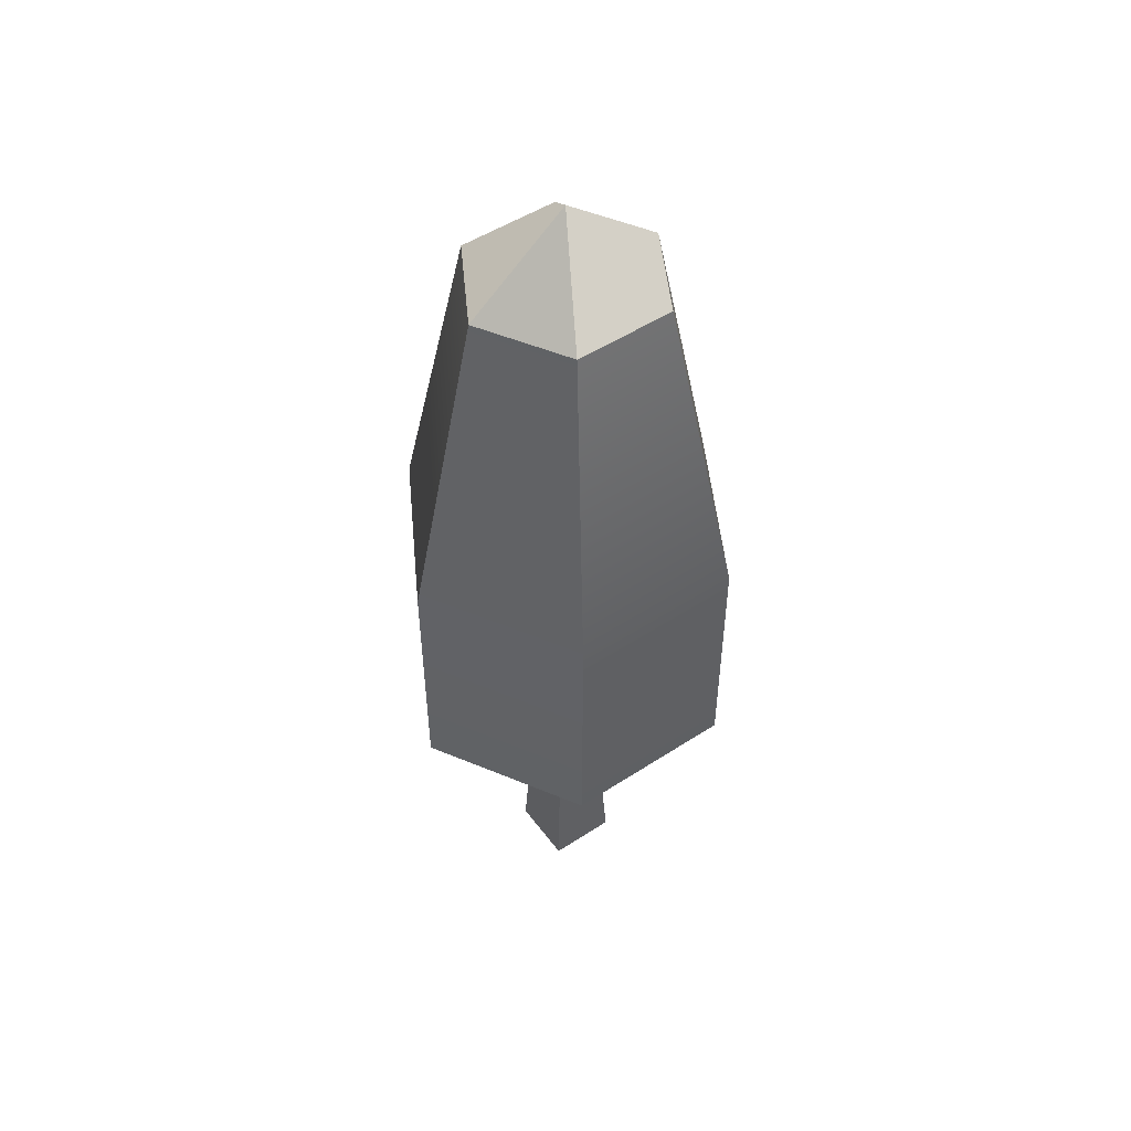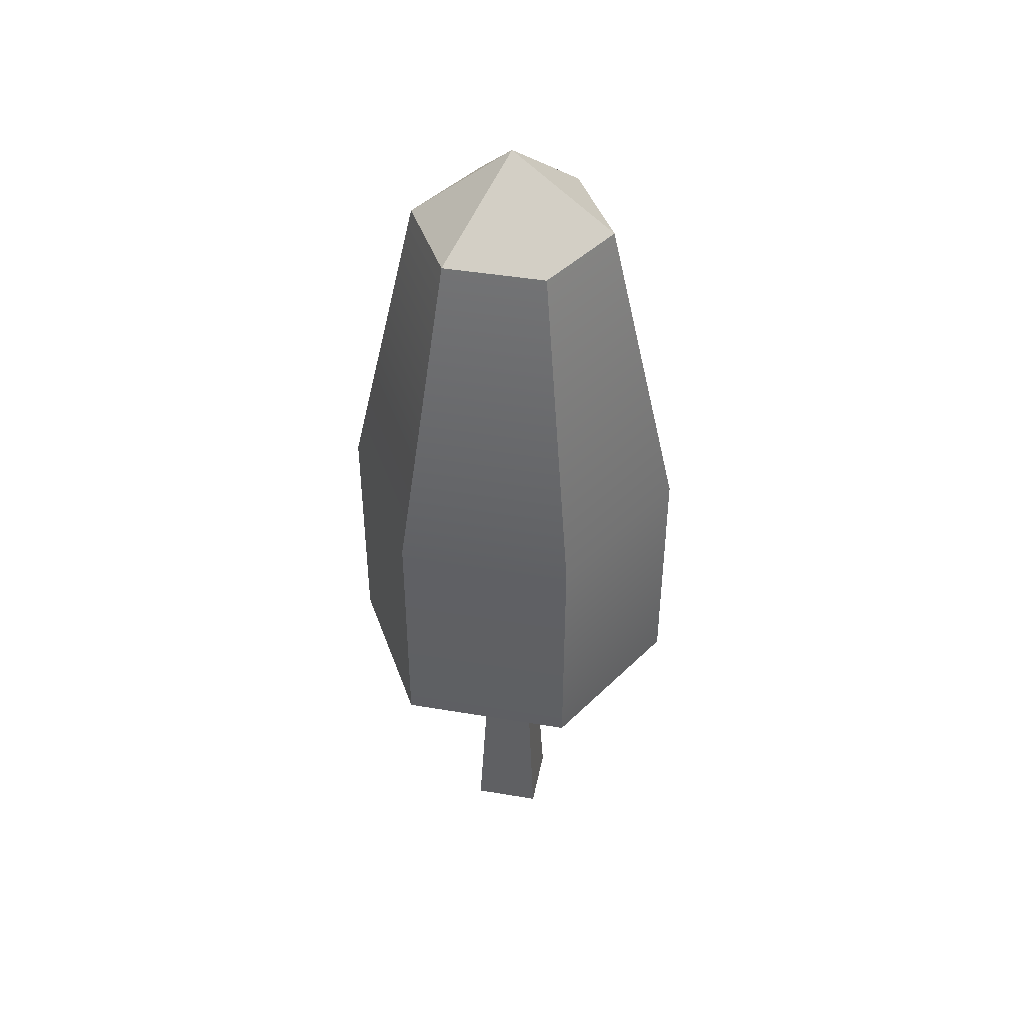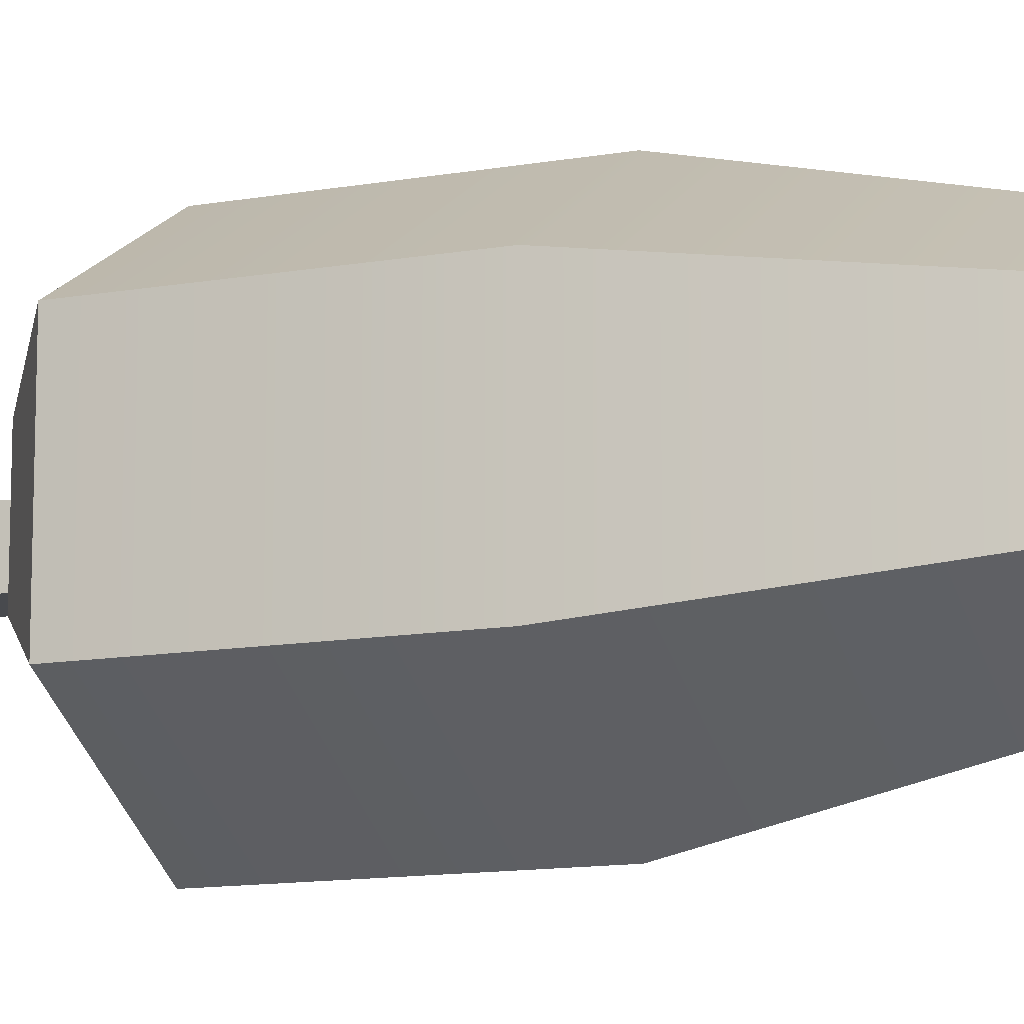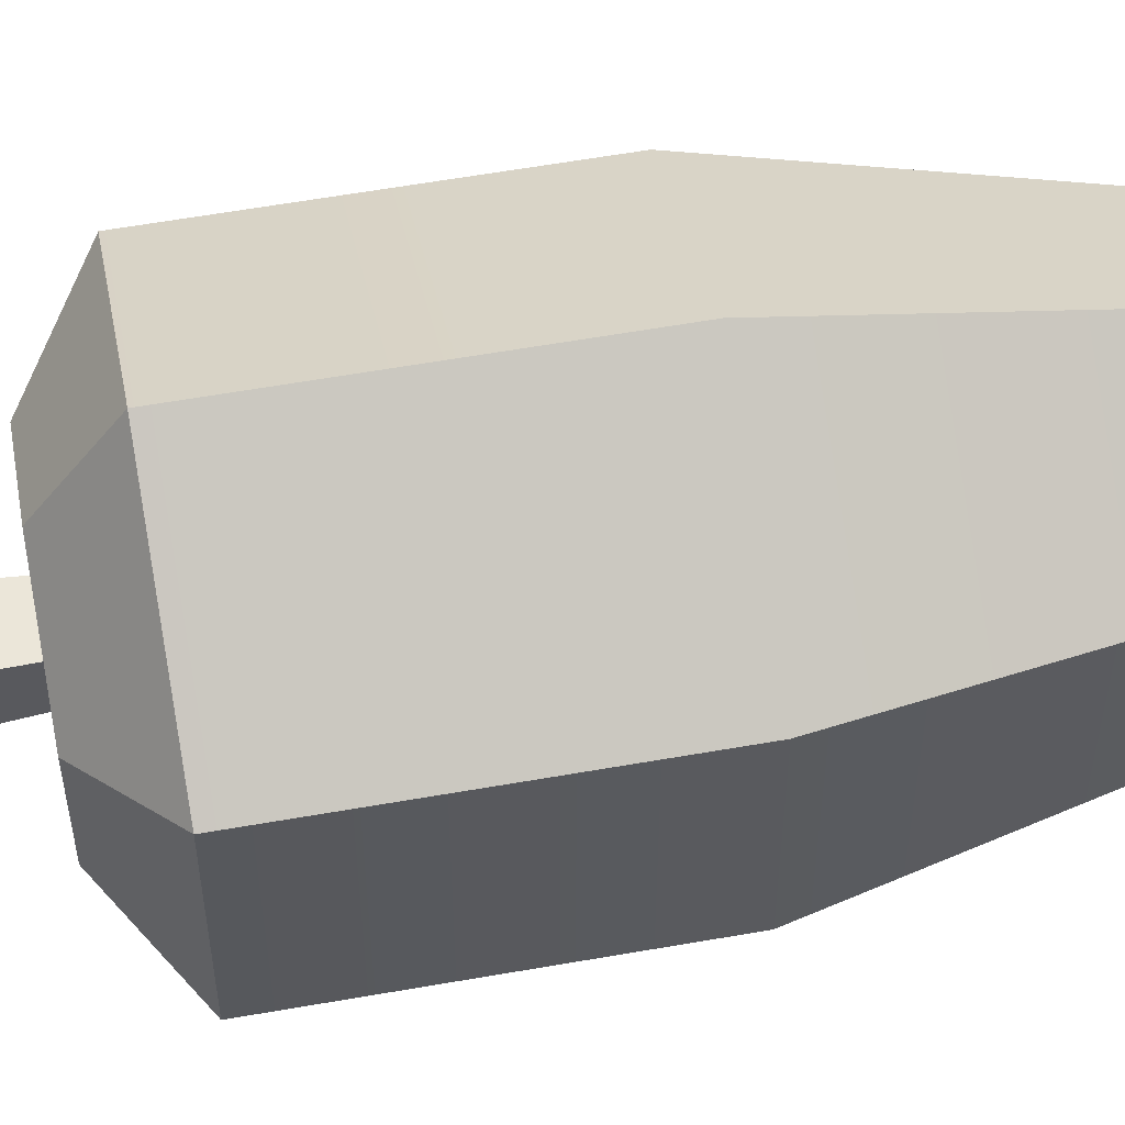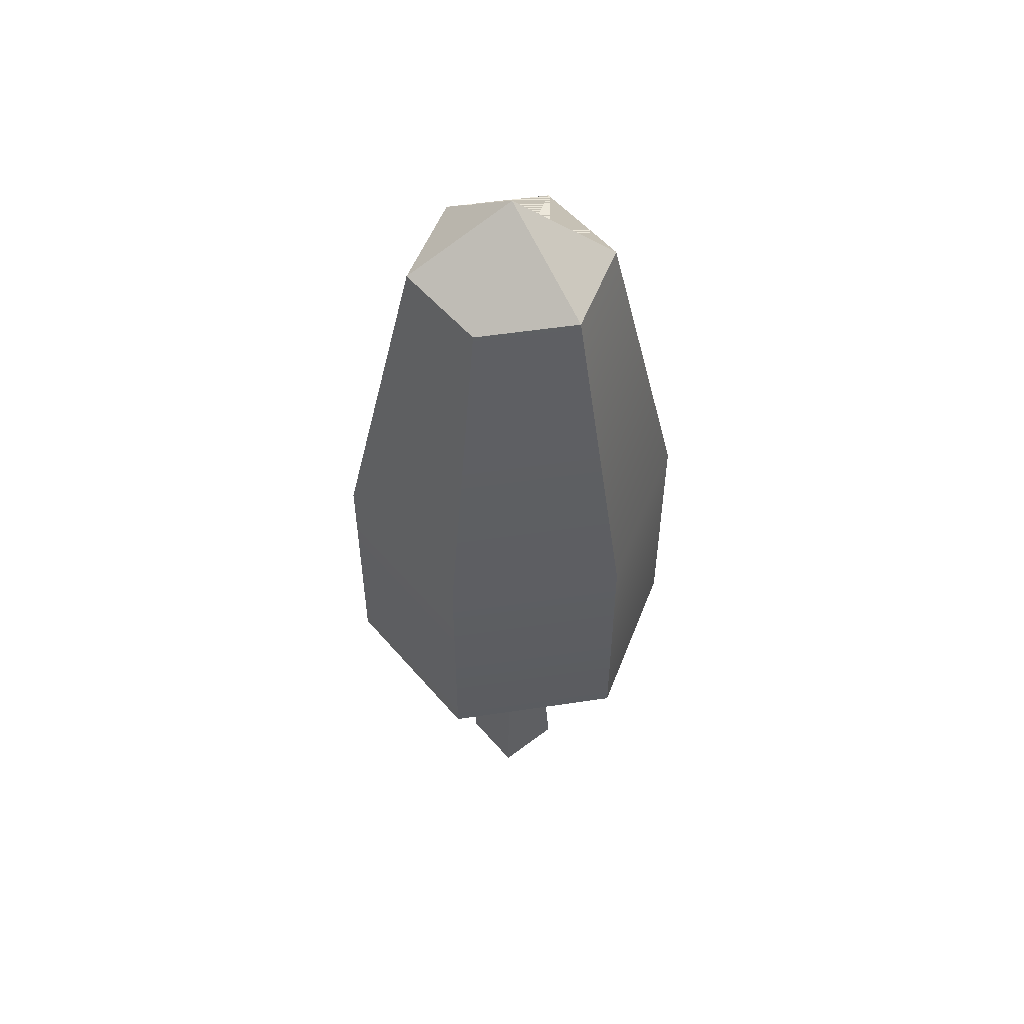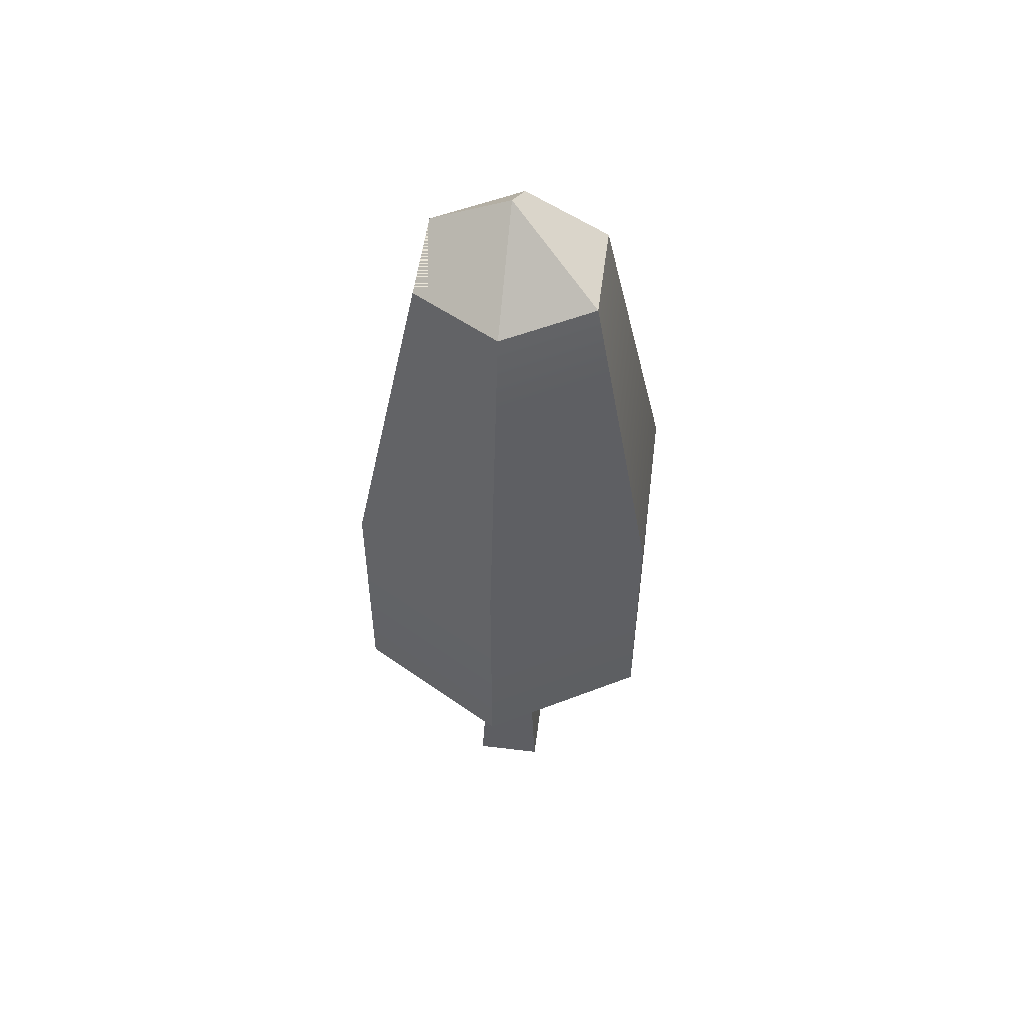
<metadata>
{"format":"obj","ext":"obj","renderer":"f3d","projection":"perspective","resolution":1024,"background":"white","views":[{"elev":50.4,"azim":-125.5,"up":"+Y"},{"elev":43.7,"azim":-78.8,"up":"+Y"},{"elev":-12.2,"azim":113.0,"up":"+Z"},{"elev":59.0,"azim":79.7,"up":"+Z"},{"elev":52.9,"azim":140.8,"up":"+Y"},{"elev":52.8,"azim":7.4,"up":"+Y"}]}
</metadata>
<code>
o Mesh1_Group1_Model.297
v 0.1698 2.313 -0.6022
v 0.4043 2.531 -0.4668
v 0.4043 2.313 -0.4668
v 0.1698 2.313 -0.3314
v 0.4043 2.313 -0.1961
v 0.6388 2.313 -0.3314
v 0.8086 1.445 -0.2334
v 0.4043 1.445 0
v 0.8086 1.445 -0.7002
v 0.6388 2.313 -0.6022
v 0.8086 0.7867 -0.2334
v 0.8086 0.7867 -0.7002
v 0.6307 0.6515 -0.3361
v 0.6307 0.6515 -0.5975
v 0.4629 0.6515 -0.4082
v 0.4043 0.6515 -0.2054
v 0.3457 0.6515 -0.4082
v 0.1779 0.6515 -0.3361
v 0.3457 0.6515 -0.5254
v 0.4043 0.6515 -0.7283
v 0.1779 0.6515 -0.5975
v 0 0.7867 -0.2334
v 0 0.7867 -0.7002
v 0 1.445 -0.2334
v 0 1.445 -0.7002
v 0.4043 0.7867 0
v 0.4043 2.313 -0.7376
v 0.4043 1.445 -0.9337
v 0.4043 0.7867 -0.9337
v 0.4629 0.6515 -0.5254
v 0.312 0 -0.5591
v 0.4966 0 -0.5591
v 0.312 0 -0.3745
v 0.4966 0 -0.3745
f 31 19 30 32
f 33 17 19 31
f 34 15 17 33
f 34 32 30 15
f 33 31 32 34
f 1 2 3
f 3 1 4 5
f 2 5 6
f 5 6 3
f 7 9 10 6
f 11 12 9 7
f 11 13 14 12
f 22 23 21 18
f 5 2 1 4
f 16 15 13
f 16 17 15
f 18 17 16
f 17 18 19
f 18 20 19
f 20 18 21
f 23 22 24 25
f 22 26 8 24
f 18 16 26 22
f 13 11 26 16
f 26 11 7 8
f 24 8 5 4
f 24 4 1 25
f 25 1 27 28
f 3 6 10 27
f 1 2 27
f 30 14 13 15
f 2 6 3
f 12 29 28 9
f 14 20 29 12
f 21 23 29 20
f 29 23 25 28
f 30 20 14
f 19 20 30
f 8 7 6 5
f 28 27 10 9
f 27 1 3
f 2 6 10 27

</code>
